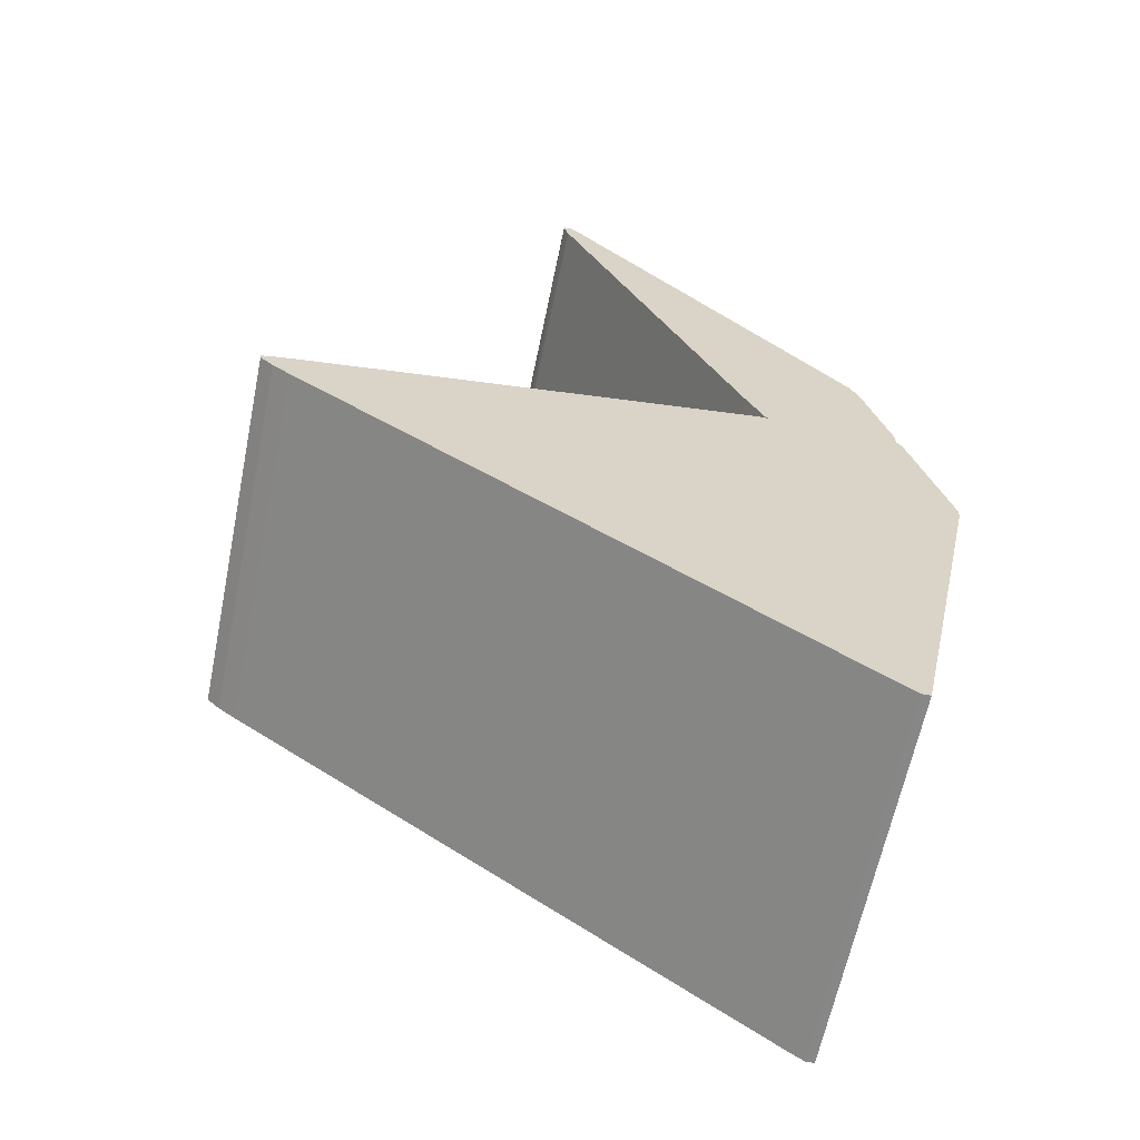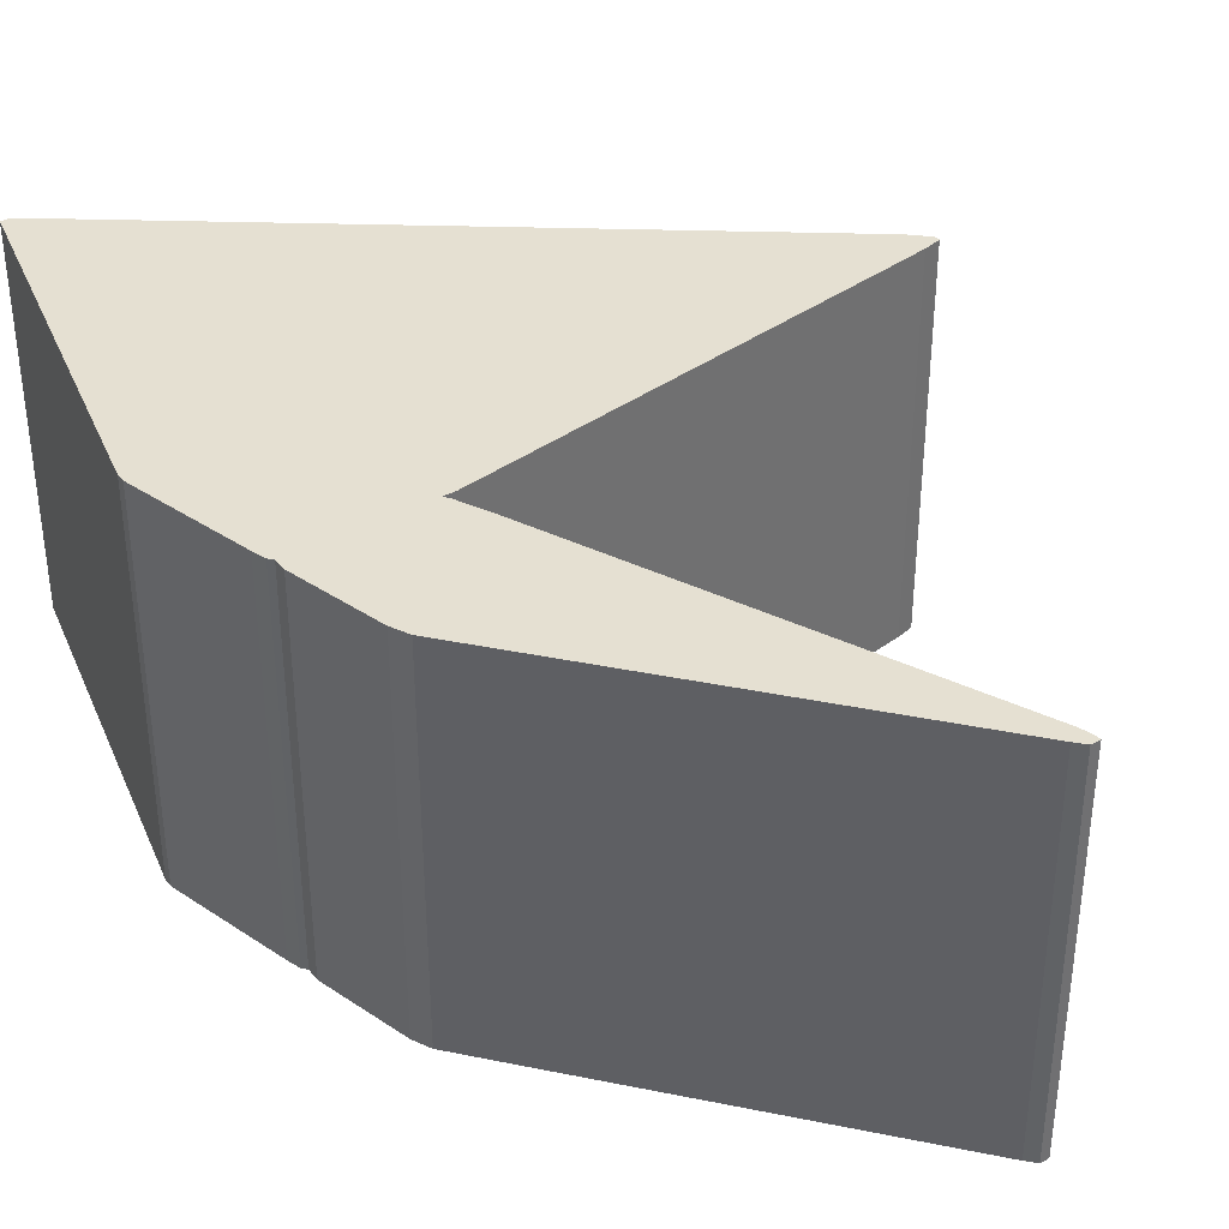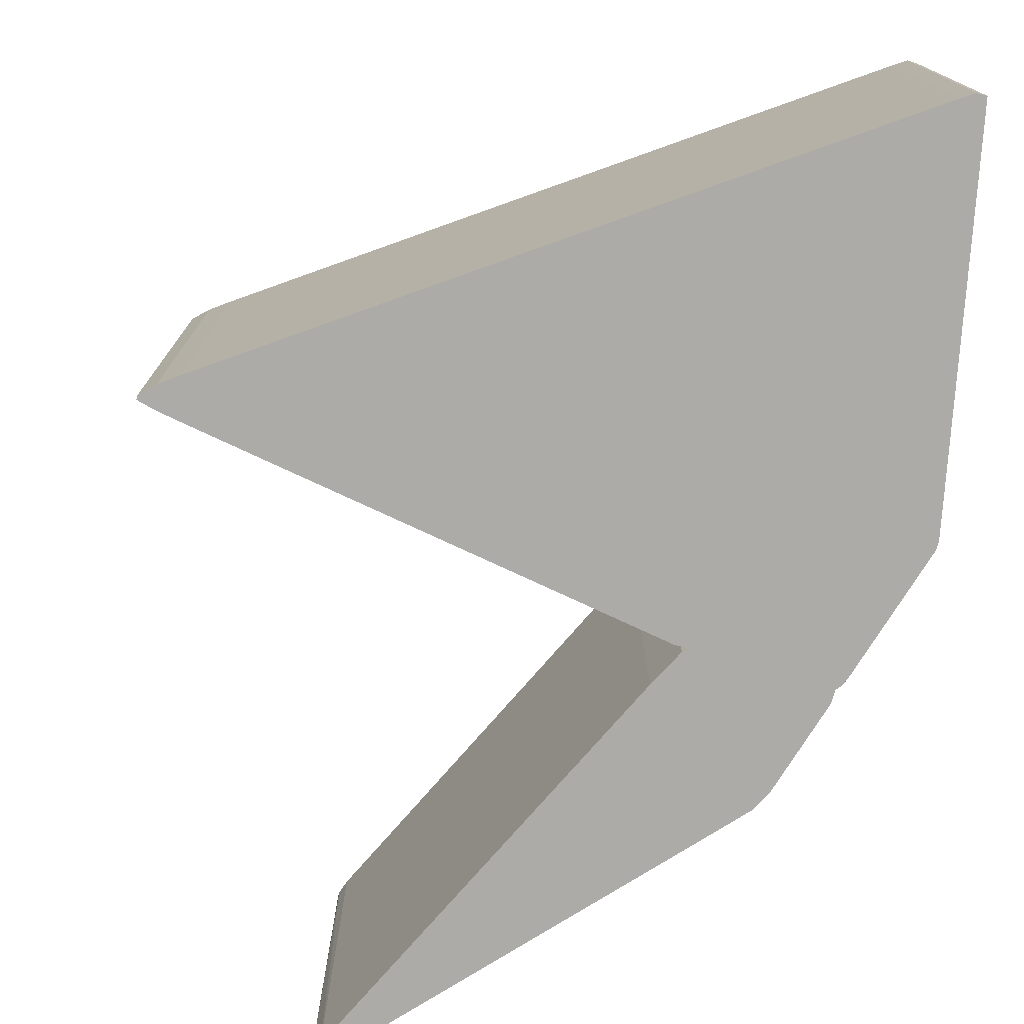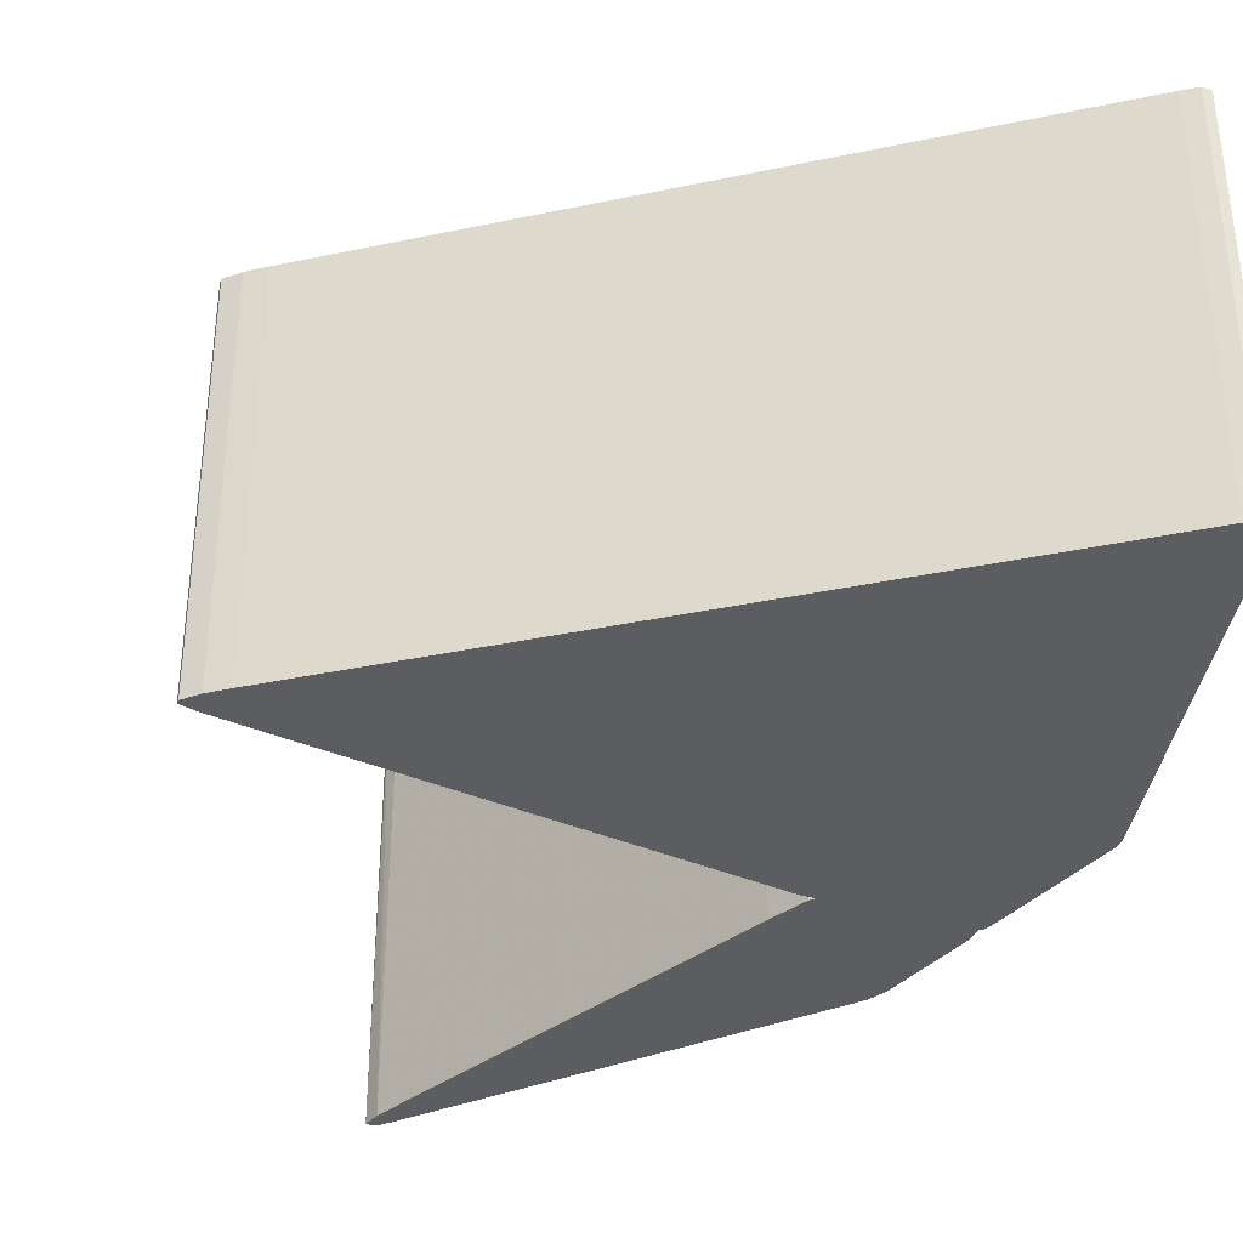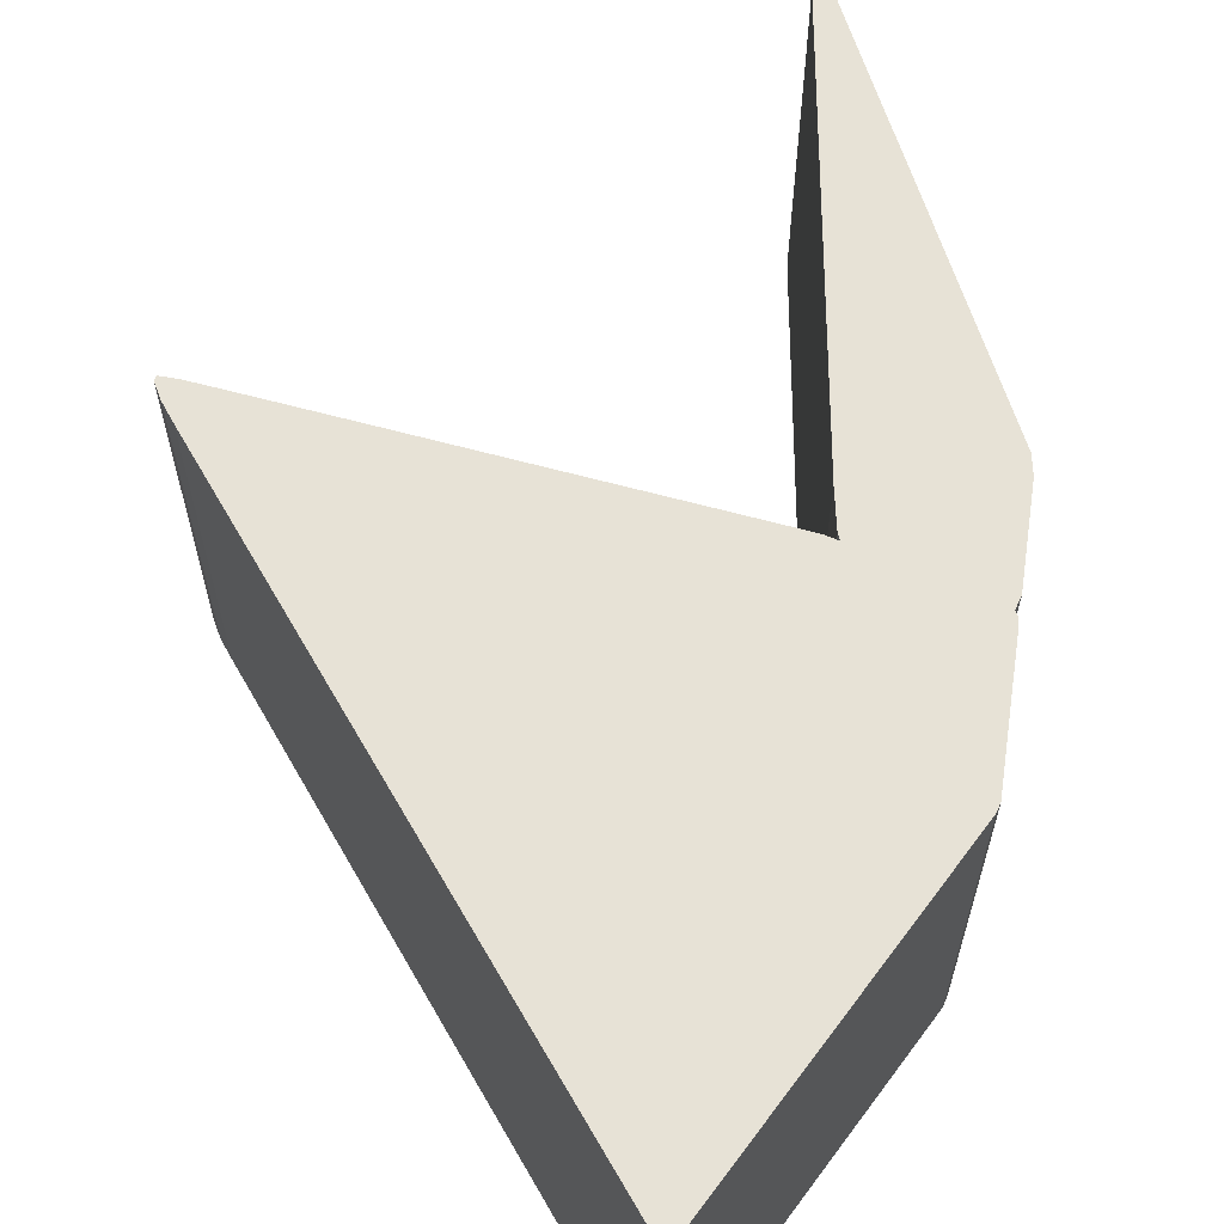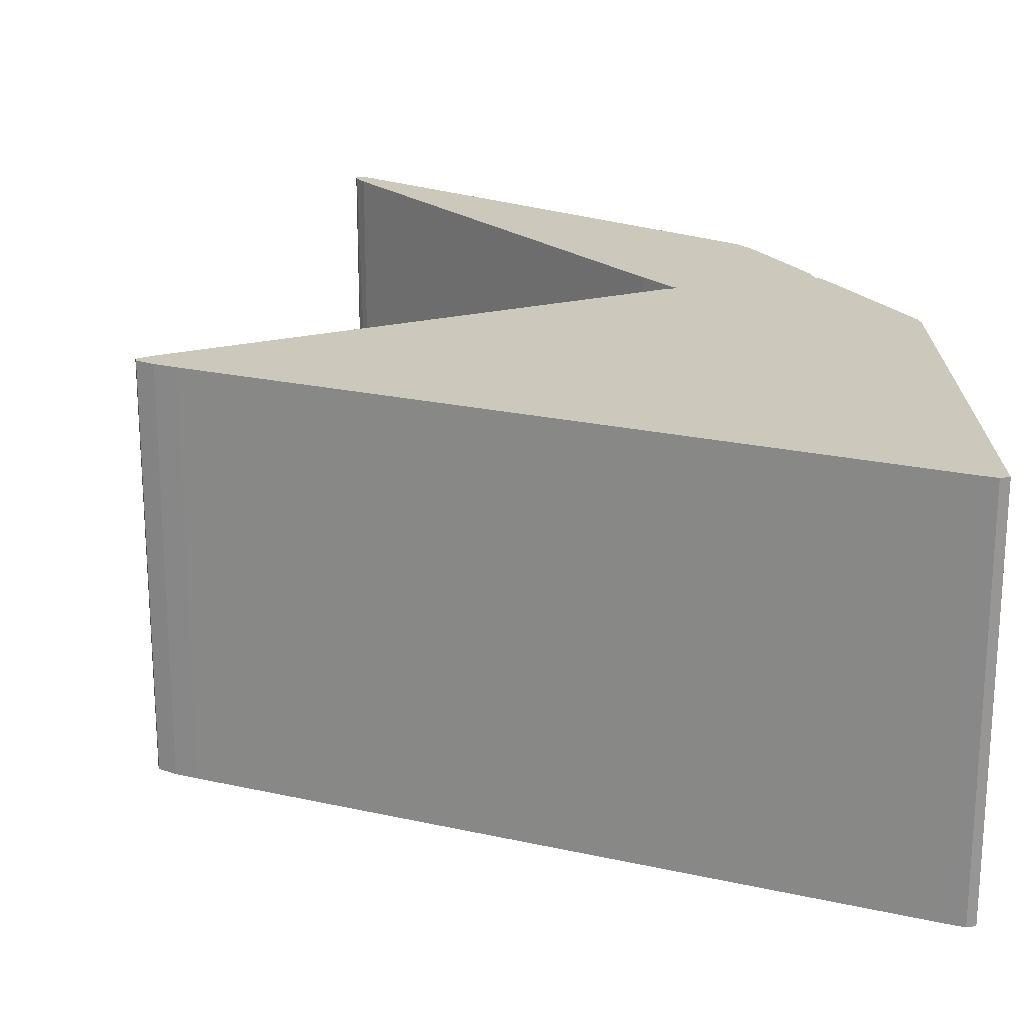
<metadata>
{"format":"obj","ext":"obj","renderer":"f3d","projection":"perspective","resolution":1024,"background":"white","views":[{"elev":-62.5,"azim":-11.5,"up":"+Y"},{"elev":37.8,"azim":146.3,"up":"+Z"},{"elev":-76.4,"azim":-16.1,"up":"+Z"},{"elev":-36.7,"azim":-20.4,"up":"+Z"},{"elev":63.1,"azim":24.4,"up":"+Z"},{"elev":22.1,"azim":-14.2,"up":"+Z"}]}
</metadata>
<code>
o convex_0
v -0.04604 -0.02511 -0.000286
v 0.008311 0.006938 0.05007
v 0.008884 0.006361 0.05007
v -0.07465 -0.003941 0.05007
v 0.003736 -0.06001 0.05007
v 0.008311 0.006938 -0.000286
v 0.003736 -0.06001 -0.000286
v -0.07465 -0.003364 -0.000286
v 0.01404 -0.01252 -0.000286
v 0.01404 -0.01252 0.05007
v -0.01057 0.006938 0.05007
v -0.01057 0.006938 -0.000286
v 0.00088 -0.05887 0.05007
v -0.06892 -0.002224 0.05007
v -0.07064 -0.007375 0.05007
v 0.00088 -0.05887 -0.000286
v -0.07293 -0.005658 -0.000286
v -0.06892 -0.002224 -0.000286
v 0.01404 -0.01138 -0.000286
v 0.009457 0.004644 -0.000286
v 0.01404 -0.01138 0.05007
v -0.07465 -0.003364 0.05007
v 0.00259 -0.06001 0.05007
v -0.07064 -0.007375 -0.000286
v -0.01743 -0.0457 0.05007
v 0.00259 -0.06001 -0.000286
v 0.009457 0.004644 0.05007
v -0.07236 -0.002794 0.05007
v -0.05805 -0.000507 -0.000286
v -0.07465 -0.003941 -0.000286
v -0.07293 -0.005658 0.05007
v -0.04604 -0.02511 0.05007
v 0.008884 0.006361 -0.000286
v -0.07236 -0.002794 -0.000286
v -0.05805 -0.000507 0.05007
f 29 14 35
f 3 2 4
f 3 4 5
f 2 3 6
f 1 6 7
f 6 1 8
f 7 6 9
f 5 7 9
f 3 5 10
f 5 9 10
f 4 2 11
f 2 6 11
f 6 8 12
f 11 6 12
f 5 4 13
f 4 11 14
f 13 4 15
f 1 7 16
f 8 1 17
f 12 8 18
f 9 6 19
f 10 9 19
f 19 6 20
f 19 20 21
f 3 10 21
f 10 19 21
f 8 4 22
f 4 14 22
f 7 5 23
f 5 13 23
f 13 16 23
f 1 15 24
f 17 1 24
f 15 17 24
f 13 15 25
f 1 16 25
f 16 13 25
f 16 7 26
f 7 23 26
f 23 16 26
f 20 3 27
f 21 20 27
f 3 21 27
f 14 18 28
f 8 22 28
f 22 14 28
f 11 12 29
f 12 18 29
f 18 14 29
f 4 8 30
f 17 4 30
f 8 17 30
f 15 4 31
f 4 17 31
f 17 15 31
f 15 1 32
f 1 25 32
f 25 15 32
f 6 3 33
f 3 20 33
f 20 6 33
f 18 8 34
f 8 28 34
f 28 18 34
f 14 11 35
f 11 29 35
o convex_1
v 0.00832 0.006938 -0.000286
v -0.03517 0.06645 0.05007
v -0.03632 0.06645 0.05007
v -0.008851 0.006938 0.05007
v 0.004886 0.02067 0.05007
v -0.03632 0.06645 -0.000286
v -0.009423 0.007515 -0.000286
v 0.003737 0.02296 -0.000286
v 0.00832 0.006938 0.05007
v -0.03574 0.06416 0.05007
v -0.03402 0.0653 -0.000286
v 0.003737 0.02296 0.05007
v -0.03574 0.06416 -0.000286
v -0.01171 0.01209 0.05007
v 0.00832 0.008656 -0.000286
v -0.008851 0.006938 -0.000286
v -0.01171 0.01209 -0.000286
v 0.004886 0.02067 -0.000286
v 0.00832 0.008656 0.05007
v -0.03402 0.0653 0.05007
v -0.000838 0.02811 -0.000286
v -0.03517 0.06645 -0.000286
v -0.009423 0.007515 0.05007
v -0.01972 0.04928 0.05007
v -0.03632 0.06587 0.05007
f 48 45 60
f 37 38 39
f 37 39 40
f 38 37 41
f 41 36 42
f 36 41 43
f 39 36 44
f 40 39 44
f 39 38 45
f 43 41 46
f 37 40 47
f 40 43 47
f 41 42 48
f 45 48 49
f 39 45 49
f 36 43 50
f 44 36 50
f 36 39 51
f 42 36 51
f 39 42 51
f 48 42 52
f 49 48 52
f 42 49 52
f 43 40 53
f 50 43 53
f 40 50 53
f 40 44 54
f 50 40 54
f 44 50 54
f 46 37 55
f 37 47 55
f 43 46 56
f 47 43 56
f 41 37 57
f 37 46 57
f 46 41 57
f 42 39 58
f 39 49 58
f 49 42 58
f 46 55 59
f 55 47 59
f 47 56 59
f 56 46 59
f 38 41 60
f 45 38 60
f 41 48 60

</code>
